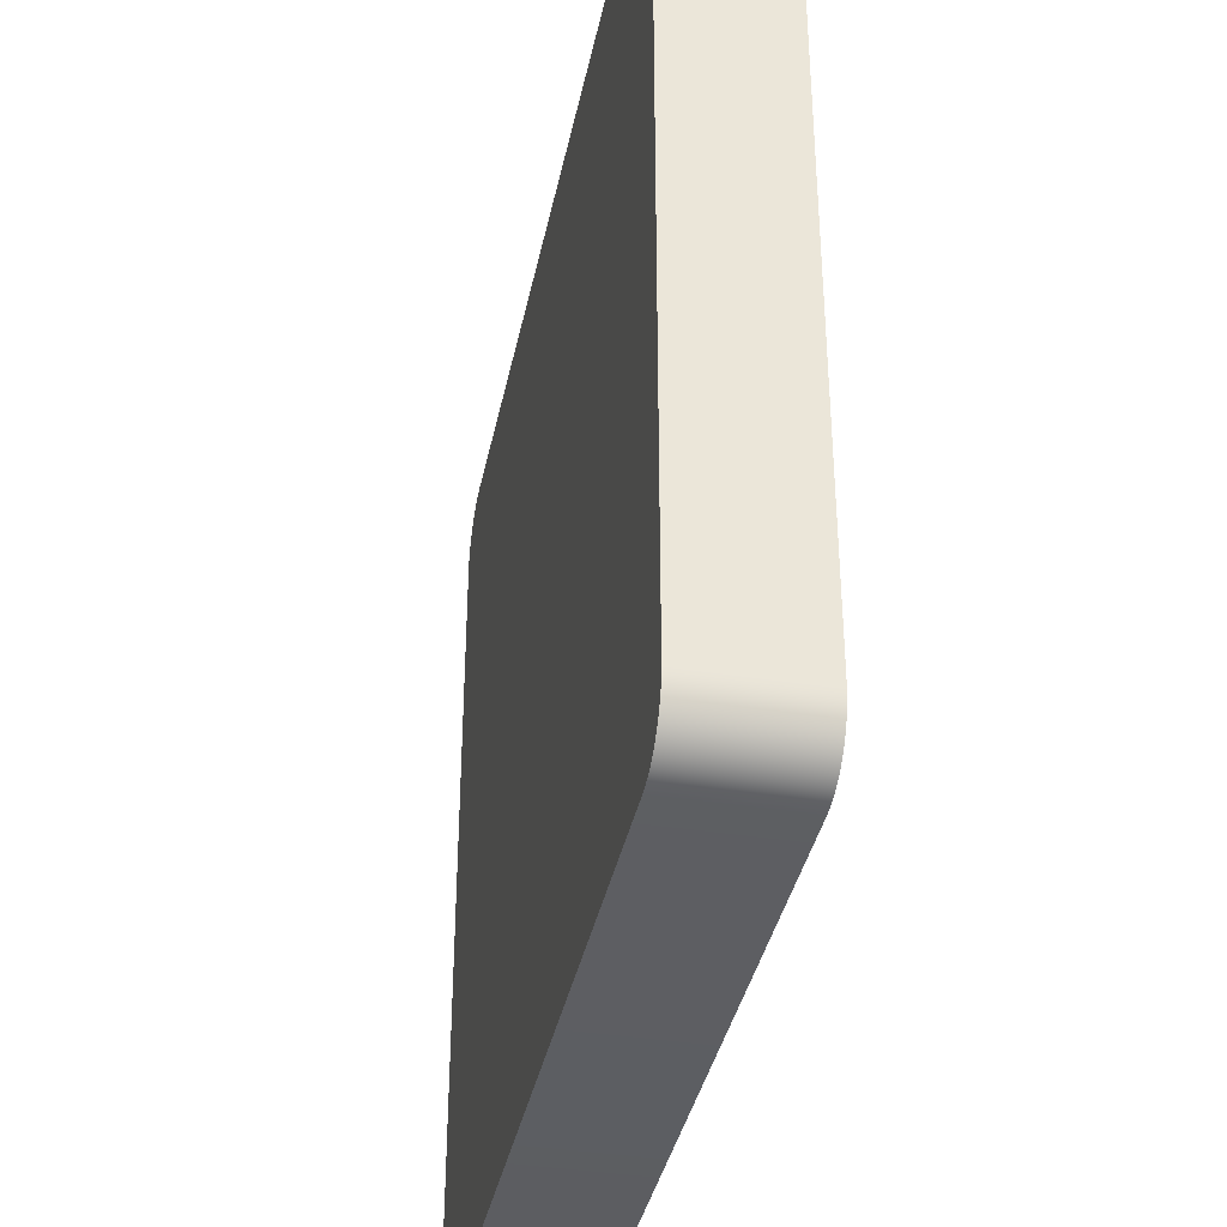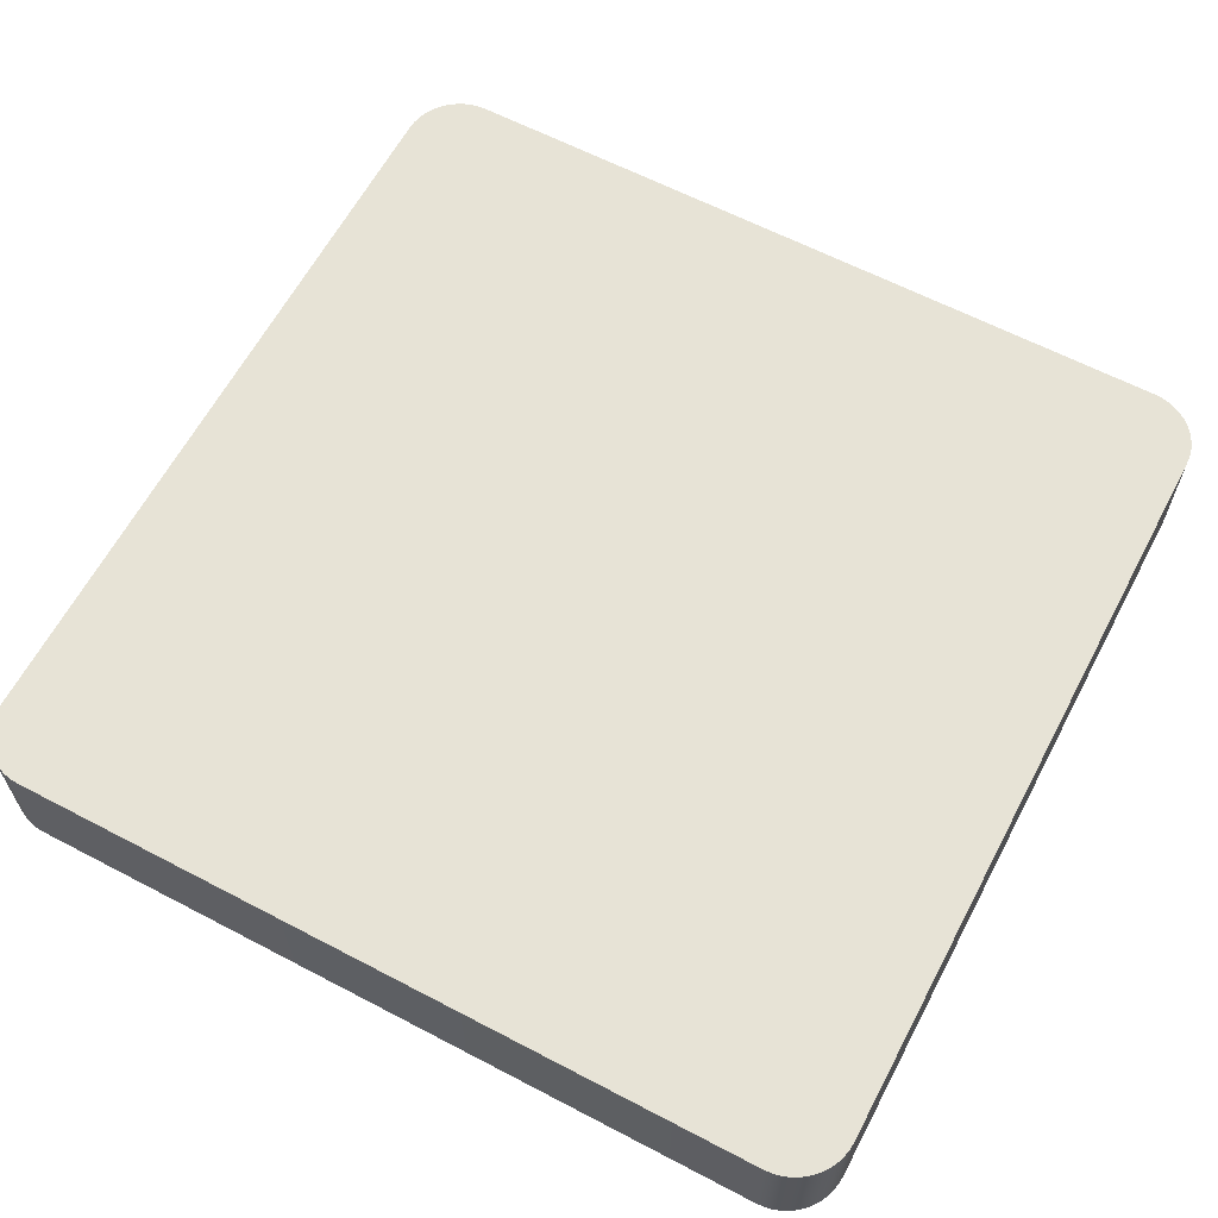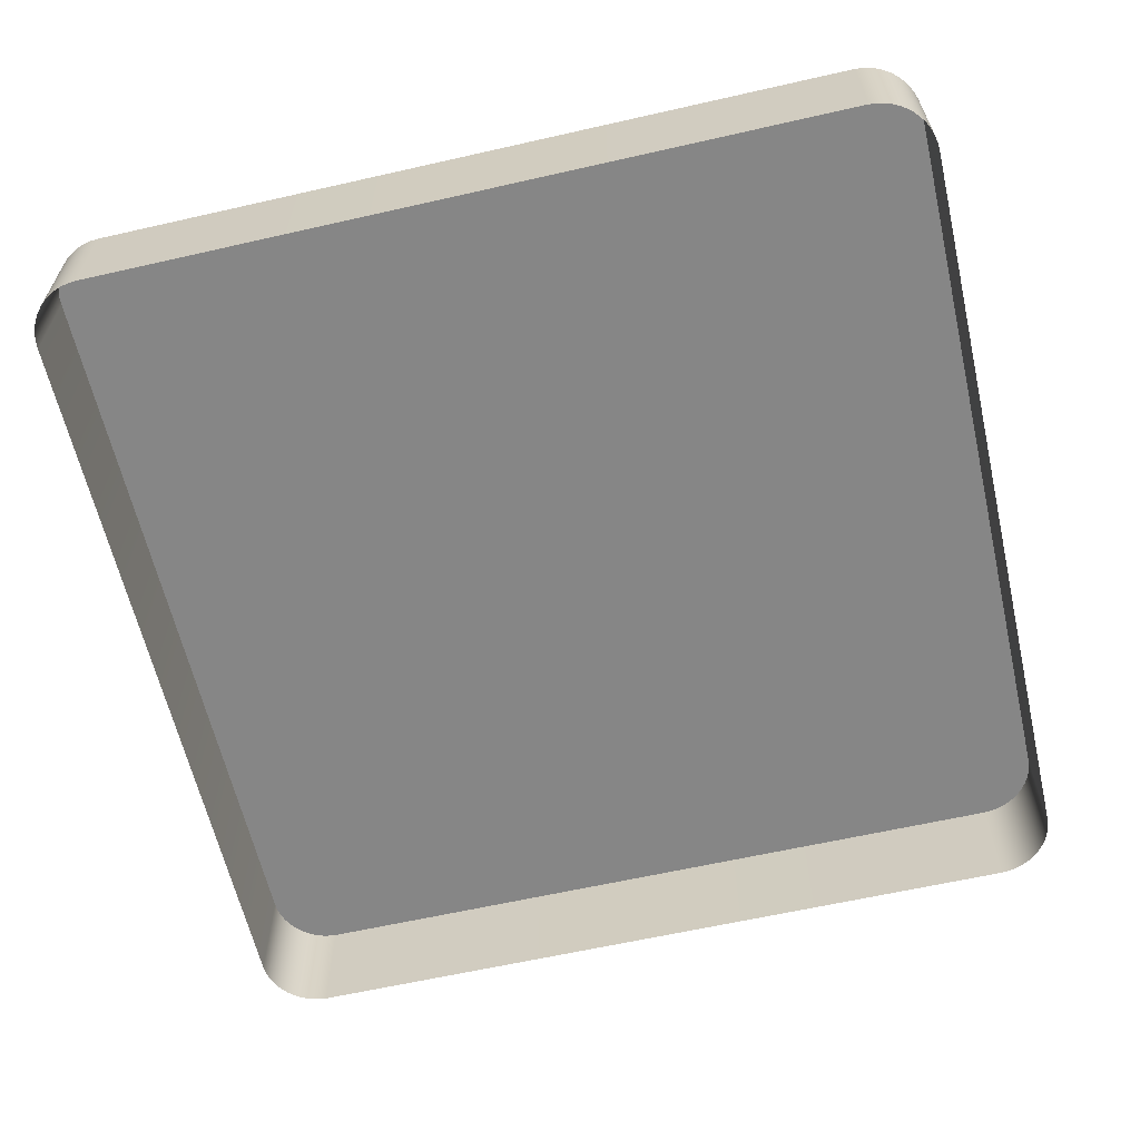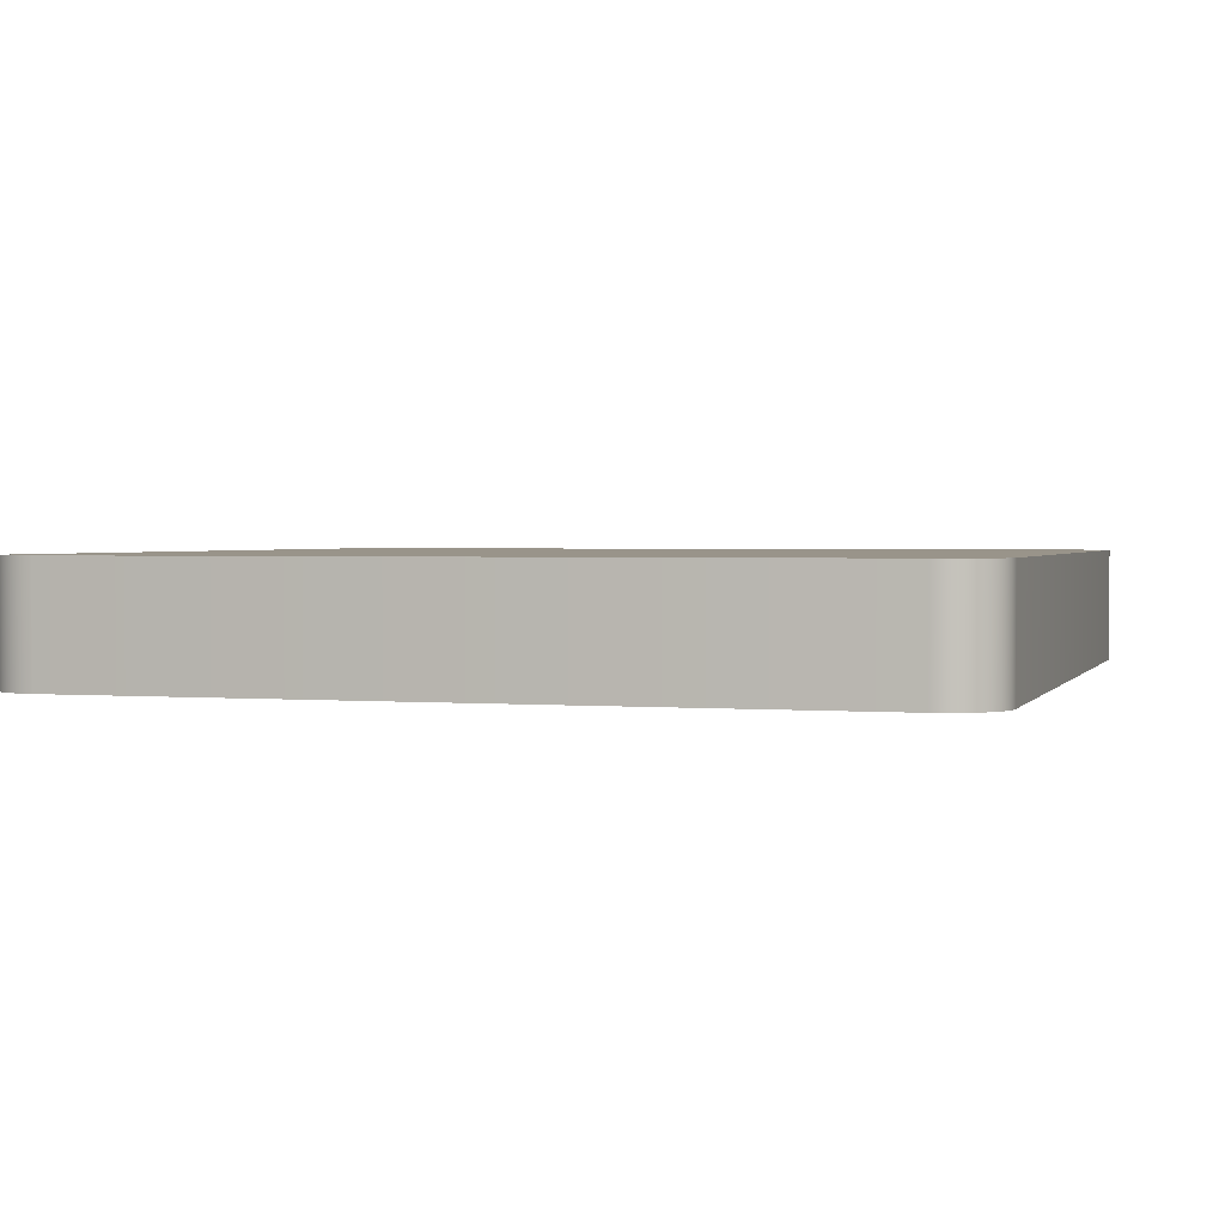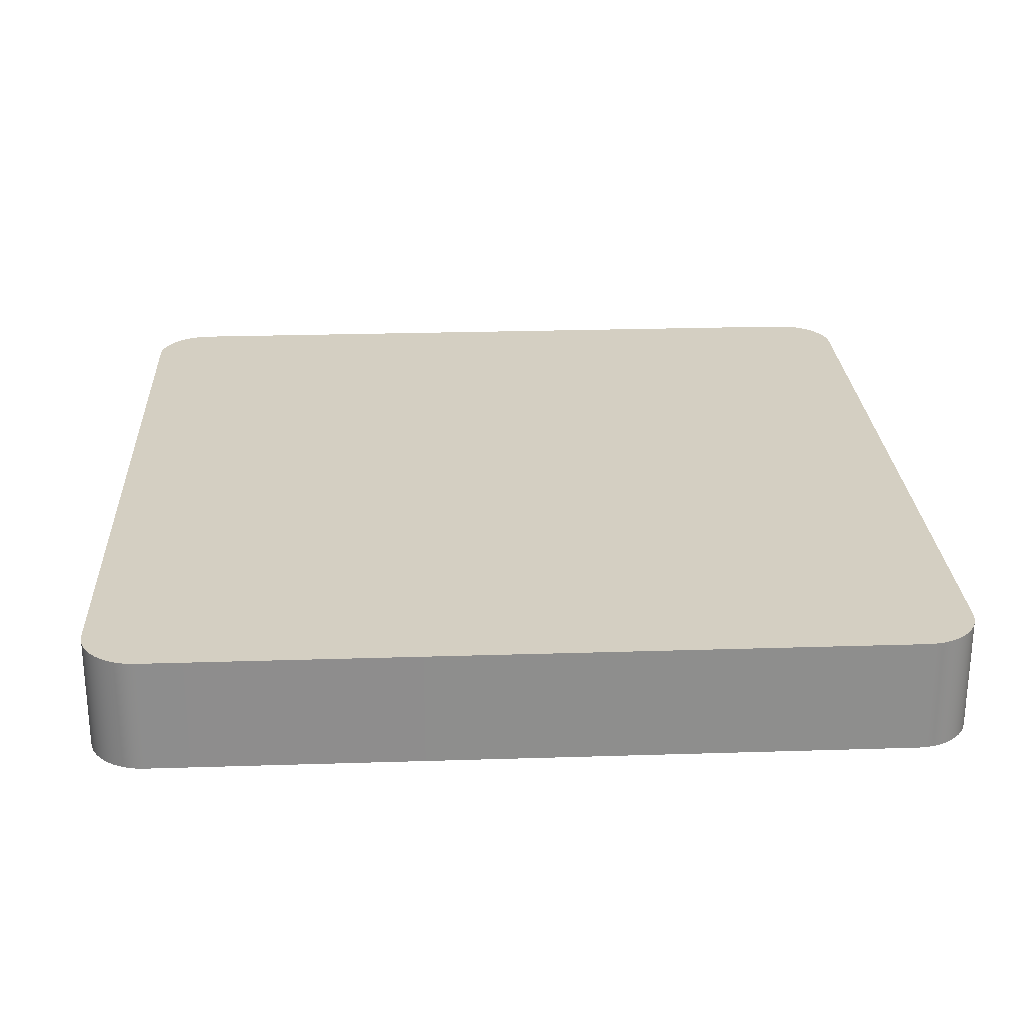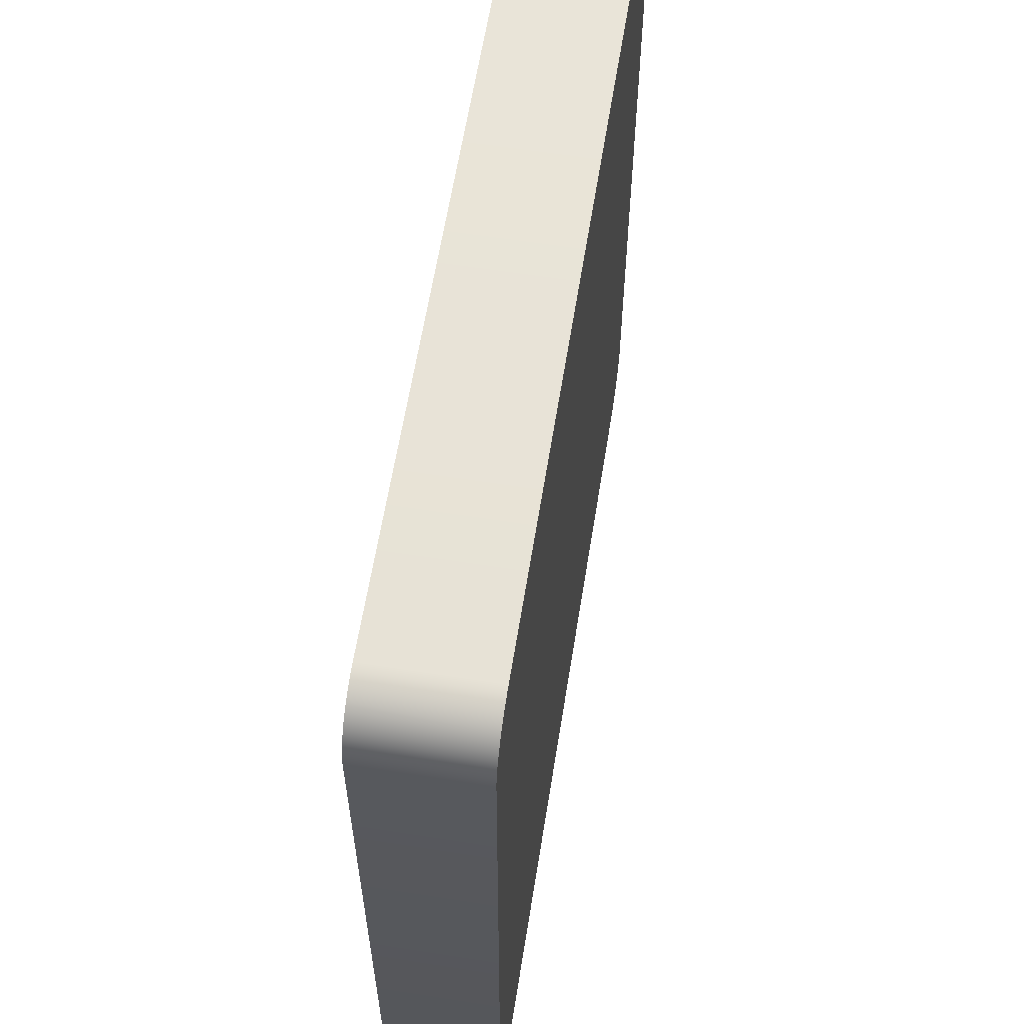
<metadata>
{"format":"obj","ext":"obj","renderer":"f3d","projection":"perspective","resolution":1024,"background":"white","views":[{"elev":-37.8,"azim":-101.4,"up":"+Z"},{"elev":62.7,"azim":27.9,"up":"+Y"},{"elev":-62.1,"azim":13.0,"up":"+Y"},{"elev":1.9,"azim":-73.4,"up":"+Y"},{"elev":25.5,"azim":177.1,"up":"+Y"},{"elev":61.3,"azim":99.1,"up":"+Z"}]}
</metadata>
<code>
o #ID1899
v 0.2269 0.01121 0.1346
v 0.2271 0.006883 0.1347
v 0.2269 0.006883 0.1346
v 0.2271 0.01121 0.1347
v 0.2266 0.01121 0.1345
v 0.2266 0.006883 0.1345
v 0.1958 0.01121 0.165
v 0.1958 0.01121 0.1366
v 0.1958 0.01121 0.1647
v 0.1958 0.01121 0.1363
v 0.1958 0.01121 0.1652
v 0.1958 0.01121 0.136
v 0.1959 0.01121 0.1655
v 0.1959 0.01121 0.1357
v 0.1961 0.01121 0.1658
v 0.1961 0.01121 0.1355
v 0.1962 0.01121 0.166
v 0.1962 0.01121 0.1352
v 0.1964 0.01121 0.1662
v 0.1964 0.01121 0.135
v 0.1966 0.01121 0.1664
v 0.1966 0.01121 0.1348
v 0.1968 0.01121 0.1347
v 0.1968 0.01121 0.1666
v 0.1971 0.01121 0.1346
v 0.1971 0.01121 0.1667
v 0.1974 0.01121 0.1668
v 0.1974 0.01121 0.1345
v 0.1976 0.01121 0.1668
v 0.1976 0.01121 0.1344
v 0.1979 0.01121 0.1668
v 0.1979 0.01121 0.1344
v 0.2261 0.01121 0.1668
v 0.2261 0.01121 0.1344
v 0.2263 0.01121 0.1668
v 0.2263 0.01121 0.1344
v 0.2266 0.01121 0.1668
v 0.2266 0.01121 0.1345
v 0.2269 0.01121 0.1667
v 0.2269 0.01121 0.1346
v 0.2271 0.01121 0.1666
v 0.2271 0.01121 0.1347
v 0.2274 0.01121 0.1348
v 0.2274 0.01121 0.1664
v 0.2276 0.01121 0.135
v 0.2276 0.01121 0.1662
v 0.2278 0.01121 0.166
v 0.2278 0.01121 0.1352
v 0.2279 0.01121 0.1658
v 0.2279 0.01121 0.1355
v 0.2281 0.01121 0.1655
v 0.2281 0.01121 0.1357
v 0.2281 0.01121 0.1652
v 0.2281 0.01121 0.136
v 0.2282 0.01121 0.165
v 0.2282 0.01121 0.1363
v 0.2282 0.01121 0.1647
v 0.2282 0.01121 0.1366
v 0.2274 0.006883 0.1348
v 0.2274 0.01121 0.1348
v 0.2263 0.01121 0.1344
v 0.2263 0.006883 0.1344
v 0.2282 0.006883 0.1363
v 0.2282 0.01121 0.1366
v 0.2282 0.006883 0.1366
v 0.2282 0.01121 0.1363
v 0.2281 0.006883 0.136
v 0.2281 0.01121 0.136
v 0.2281 0.006883 0.1357
v 0.2281 0.01121 0.1357
v 0.2279 0.006883 0.1355
v 0.2279 0.01121 0.1355
v 0.2278 0.006883 0.1352
v 0.2278 0.01121 0.1352
v 0.2276 0.006883 0.135
v 0.2276 0.01121 0.135
v 0.2261 0.01121 0.1344
v 0.2261 0.006883 0.1344
v 0.1979 0.01121 0.1344
v 0.1979 0.006883 0.1344
v 0.1976 0.01121 0.1344
v 0.1976 0.006883 0.1344
v 0.1974 0.01121 0.1345
v 0.1974 0.006883 0.1345
v 0.1971 0.01121 0.1346
v 0.1971 0.006883 0.1346
v 0.1968 0.01121 0.1347
v 0.1968 0.006883 0.1347
v 0.1966 0.01121 0.1348
v 0.1966 0.006883 0.1348
v 0.1964 0.01121 0.135
v 0.1964 0.006883 0.135
v 0.1962 0.006883 0.1352
v 0.1962 0.01121 0.1352
v 0.1961 0.006883 0.1355
v 0.1961 0.01121 0.1355
v 0.1959 0.006883 0.1357
v 0.1959 0.01121 0.1357
v 0.1958 0.006883 0.136
v 0.1958 0.01121 0.136
v 0.1958 0.006883 0.1363
v 0.1958 0.01121 0.1363
v 0.1958 0.006883 0.1366
v 0.1958 0.01121 0.1366
v 0.1958 0.006883 0.1647
v 0.1958 0.01121 0.1647
v 0.1958 0.006883 0.165
v 0.1958 0.01121 0.165
v 0.1958 0.006883 0.1652
v 0.1958 0.01121 0.1652
v 0.1959 0.006883 0.1655
v 0.1959 0.01121 0.1655
v 0.1961 0.006883 0.1658
v 0.1961 0.01121 0.1658
v 0.1962 0.006883 0.166
v 0.1962 0.01121 0.166
v 0.1964 0.006883 0.1662
v 0.1964 0.01121 0.1662
v 0.1966 0.01121 0.1664
v 0.1966 0.006883 0.1664
v 0.1968 0.01121 0.1666
v 0.1967 0.006883 0.1665
v 0.1968 0.006883 0.1666
v 0.1971 0.01121 0.1667
v 0.1971 0.006883 0.1667
v 0.1974 0.01121 0.1668
v 0.1974 0.006883 0.1668
v 0.1976 0.01121 0.1668
v 0.1976 0.006883 0.1668
v 0.1979 0.01121 0.1668
v 0.1979 0.006883 0.1668
v 0.2261 0.01121 0.1668
v 0.2261 0.006883 0.1668
v 0.2263 0.01121 0.1668
v 0.2263 0.006883 0.1668
v 0.2266 0.01121 0.1668
v 0.2266 0.006883 0.1668
v 0.2269 0.01121 0.1667
v 0.2269 0.006883 0.1667
v 0.2271 0.01121 0.1666
v 0.2271 0.006883 0.1666
v 0.2274 0.01121 0.1664
v 0.2272 0.006883 0.1665
v 0.2274 0.006883 0.1664
v 0.2276 0.01121 0.1662
v 0.2276 0.006883 0.1662
v 0.2278 0.006883 0.166
v 0.2278 0.01121 0.166
v 0.2279 0.006883 0.1658
v 0.2279 0.01121 0.1658
v 0.2281 0.006883 0.1655
v 0.2281 0.01121 0.1655
v 0.2281 0.006883 0.1652
v 0.2281 0.01121 0.1652
v 0.2282 0.006883 0.165
v 0.2282 0.01121 0.165
v 0.2282 0.006883 0.1647
v 0.2282 0.01121 0.1647
f 1 2 3
f 3 2 1
f 2 1 4
f 4 1 2
f 5 3 6
f 6 3 5
f 3 5 1
f 1 5 3
f 7 8 9
f 9 8 7
f 8 7 10
f 10 7 8
f 10 7 11
f 11 7 10
f 10 11 12
f 12 11 10
f 12 11 13
f 13 11 12
f 12 13 14
f 14 13 12
f 14 13 15
f 15 13 14
f 14 15 16
f 16 15 14
f 16 15 17
f 17 15 16
f 16 17 18
f 18 17 16
f 18 17 19
f 19 17 18
f 18 19 20
f 20 19 18
f 20 19 21
f 21 19 20
f 20 21 22
f 22 21 20
f 22 21 23
f 23 21 22
f 23 21 24
f 24 21 23
f 23 24 25
f 25 24 23
f 25 24 26
f 26 24 25
f 25 26 27
f 27 26 25
f 25 27 28
f 28 27 25
f 28 27 29
f 29 27 28
f 28 29 30
f 30 29 28
f 30 29 31
f 31 29 30
f 30 31 32
f 32 31 30
f 32 31 33
f 33 31 32
f 32 33 34
f 34 33 32
f 34 33 35
f 35 33 34
f 34 35 36
f 36 35 34
f 36 35 37
f 37 35 36
f 36 37 38
f 38 37 36
f 38 37 39
f 39 37 38
f 38 39 40
f 40 39 38
f 40 39 41
f 41 39 40
f 40 41 42
f 42 41 40
f 42 41 43
f 43 41 42
f 43 41 44
f 44 41 43
f 43 44 45
f 45 44 43
f 45 44 46
f 46 44 45
f 45 46 47
f 47 46 45
f 45 47 48
f 48 47 45
f 48 47 49
f 49 47 48
f 48 49 50
f 50 49 48
f 50 49 51
f 51 49 50
f 50 51 52
f 52 51 50
f 52 51 53
f 53 51 52
f 52 53 54
f 54 53 52
f 54 53 55
f 55 53 54
f 54 55 56
f 56 55 54
f 56 55 57
f 57 55 56
f 56 57 58
f 58 57 56
f 4 59 2
f 2 59 4
f 59 4 60
f 60 4 59
f 61 6 62
f 62 6 61
f 6 61 5
f 5 61 6
f 63 64 65
f 65 64 63
f 64 63 66
f 66 63 64
f 67 66 63
f 63 66 67
f 66 67 68
f 68 67 66
f 69 68 67
f 67 68 69
f 68 69 70
f 70 69 68
f 71 70 69
f 69 70 71
f 70 71 72
f 72 71 70
f 73 72 71
f 71 72 73
f 72 73 74
f 74 73 72
f 75 74 73
f 73 74 75
f 74 75 76
f 76 75 74
f 60 75 59
f 59 75 60
f 75 60 76
f 76 60 75
f 77 62 78
f 78 62 77
f 62 77 61
f 61 77 62
f 79 78 80
f 80 78 79
f 78 79 77
f 77 79 78
f 81 80 82
f 82 80 81
f 80 81 79
f 79 81 80
f 83 82 84
f 84 82 83
f 82 83 81
f 81 83 82
f 85 84 86
f 86 84 85
f 84 85 83
f 83 85 84
f 87 86 88
f 88 86 87
f 86 87 85
f 85 87 86
f 89 88 90
f 90 88 89
f 88 89 87
f 87 89 88
f 91 90 92
f 92 90 91
f 90 91 89
f 89 91 90
f 91 93 94
f 94 93 91
f 93 91 92
f 92 91 93
f 94 95 96
f 96 95 94
f 95 94 93
f 93 94 95
f 96 97 98
f 98 97 96
f 97 96 95
f 95 96 97
f 98 99 100
f 100 99 98
f 99 98 97
f 97 98 99
f 100 101 102
f 102 101 100
f 101 100 99
f 99 100 101
f 102 103 104
f 104 103 102
f 103 102 101
f 101 102 103
f 104 105 106
f 106 105 104
f 105 104 103
f 103 104 105
f 106 107 108
f 108 107 106
f 107 106 105
f 105 106 107
f 108 109 110
f 110 109 108
f 109 108 107
f 107 108 109
f 110 111 112
f 112 111 110
f 111 110 109
f 109 110 111
f 112 113 114
f 114 113 112
f 113 112 111
f 111 112 113
f 114 115 116
f 116 115 114
f 115 114 113
f 113 114 115
f 116 117 118
f 118 117 116
f 117 116 115
f 115 116 117
f 119 117 120
f 120 117 119
f 117 119 118
f 118 119 117
f 121 122 123
f 123 122 121
f 122 121 120
f 120 121 122
f 120 121 119
f 119 121 120
f 124 123 125
f 125 123 124
f 123 124 121
f 121 124 123
f 126 125 127
f 127 125 126
f 125 126 124
f 124 126 125
f 128 127 129
f 129 127 128
f 127 128 126
f 126 128 127
f 130 129 131
f 131 129 130
f 129 130 128
f 128 130 129
f 132 131 133
f 133 131 132
f 131 132 130
f 130 132 131
f 134 133 135
f 135 133 134
f 133 134 132
f 132 134 133
f 136 135 137
f 137 135 136
f 135 136 134
f 134 136 135
f 138 137 139
f 139 137 138
f 137 138 136
f 136 138 137
f 140 139 141
f 141 139 140
f 139 140 138
f 138 140 139
f 142 143 144
f 144 143 142
f 143 142 141
f 141 142 143
f 141 142 140
f 140 142 141
f 145 144 146
f 146 144 145
f 144 145 142
f 142 145 144
f 147 145 146
f 146 145 147
f 145 147 148
f 148 147 145
f 149 148 147
f 147 148 149
f 148 149 150
f 150 149 148
f 151 150 149
f 149 150 151
f 150 151 152
f 152 151 150
f 153 152 151
f 151 152 153
f 152 153 154
f 154 153 152
f 155 154 153
f 153 154 155
f 154 155 156
f 156 155 154
f 157 156 155
f 155 156 157
f 156 157 158
f 158 157 156
f 65 158 157
f 157 158 65
f 158 65 64
f 64 65 158

</code>
